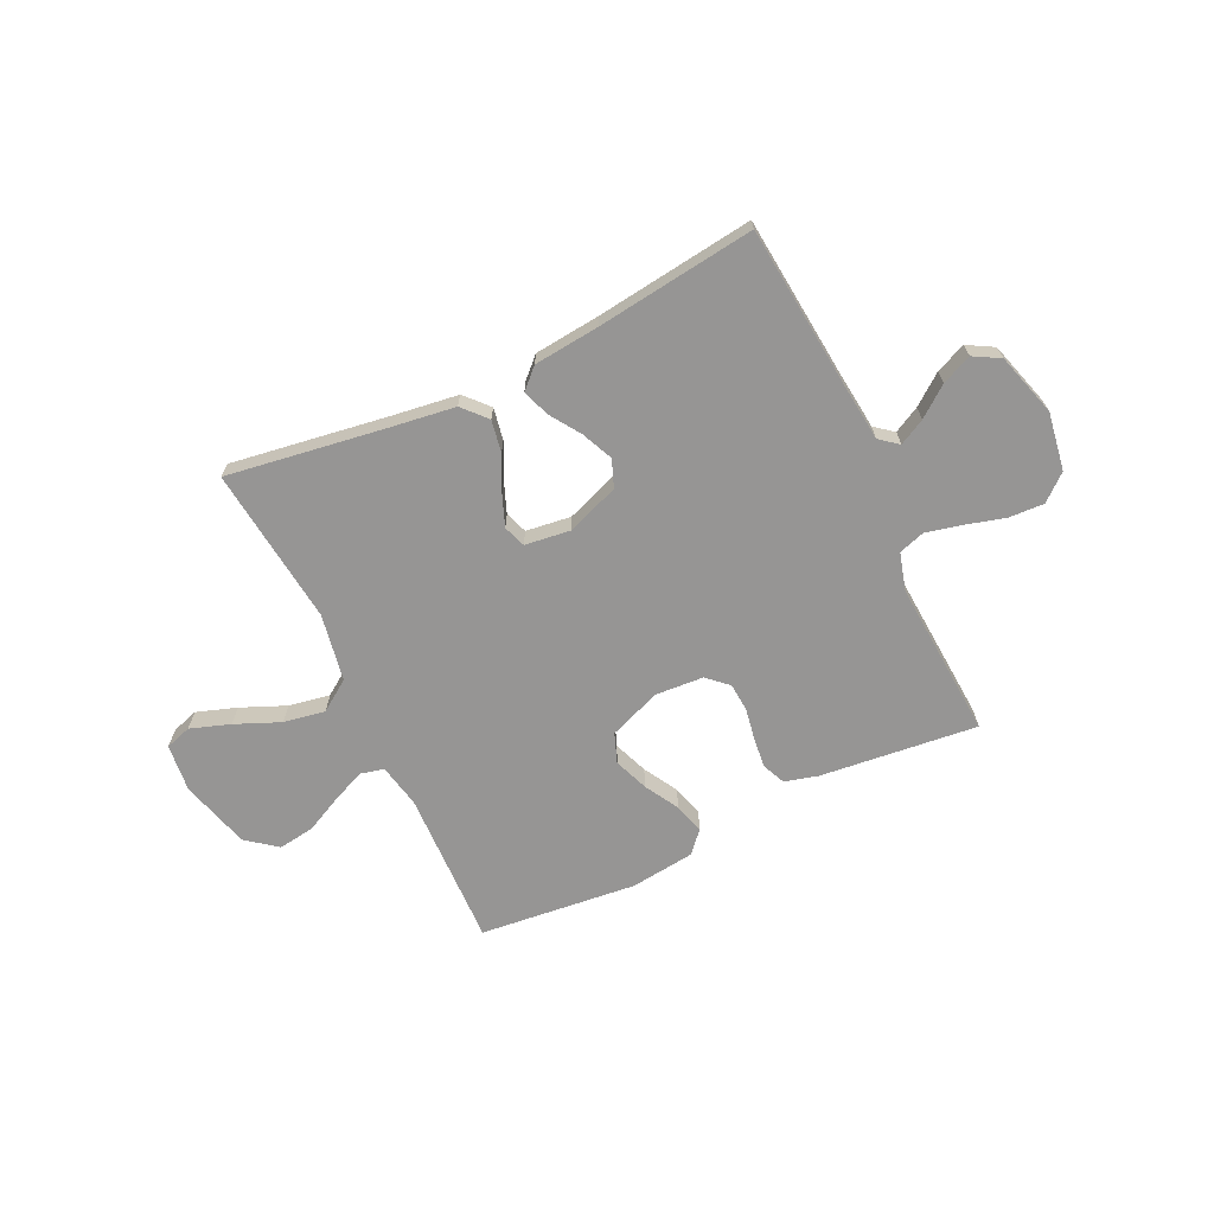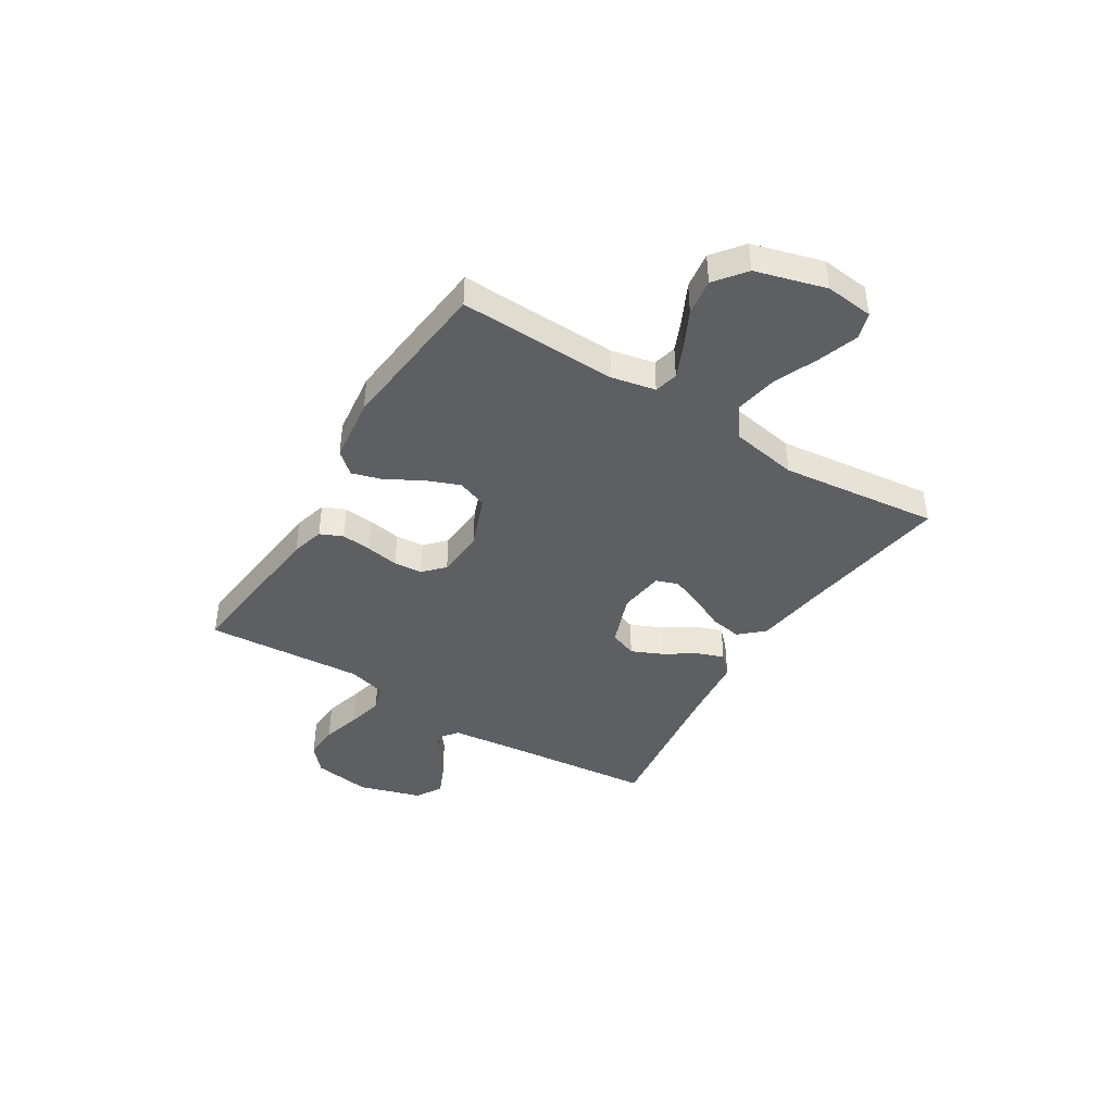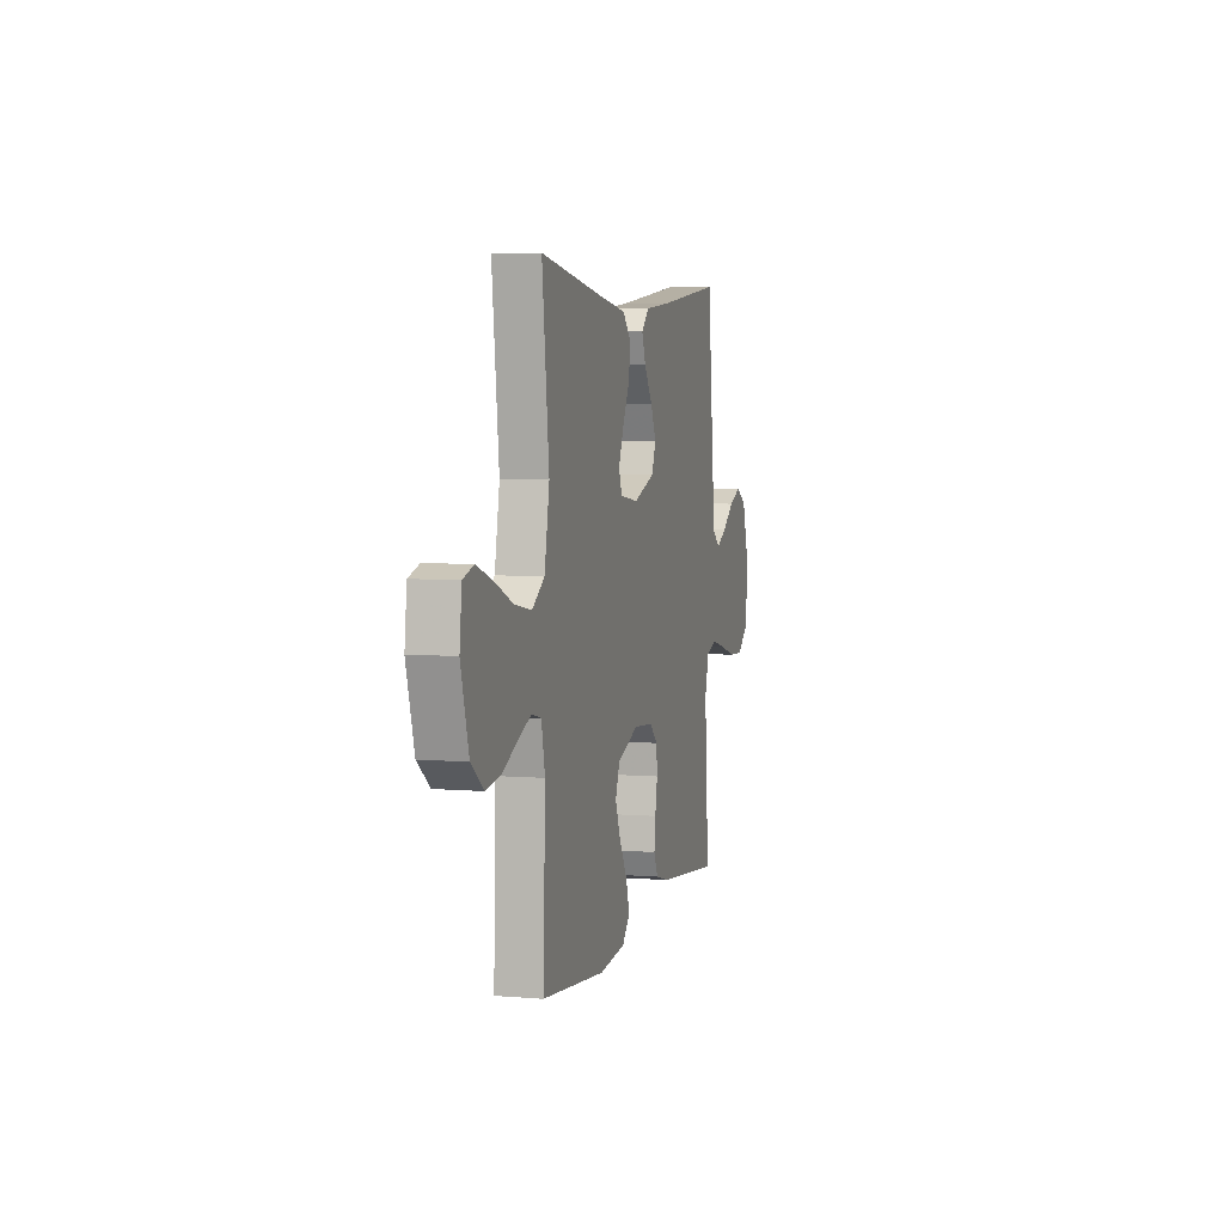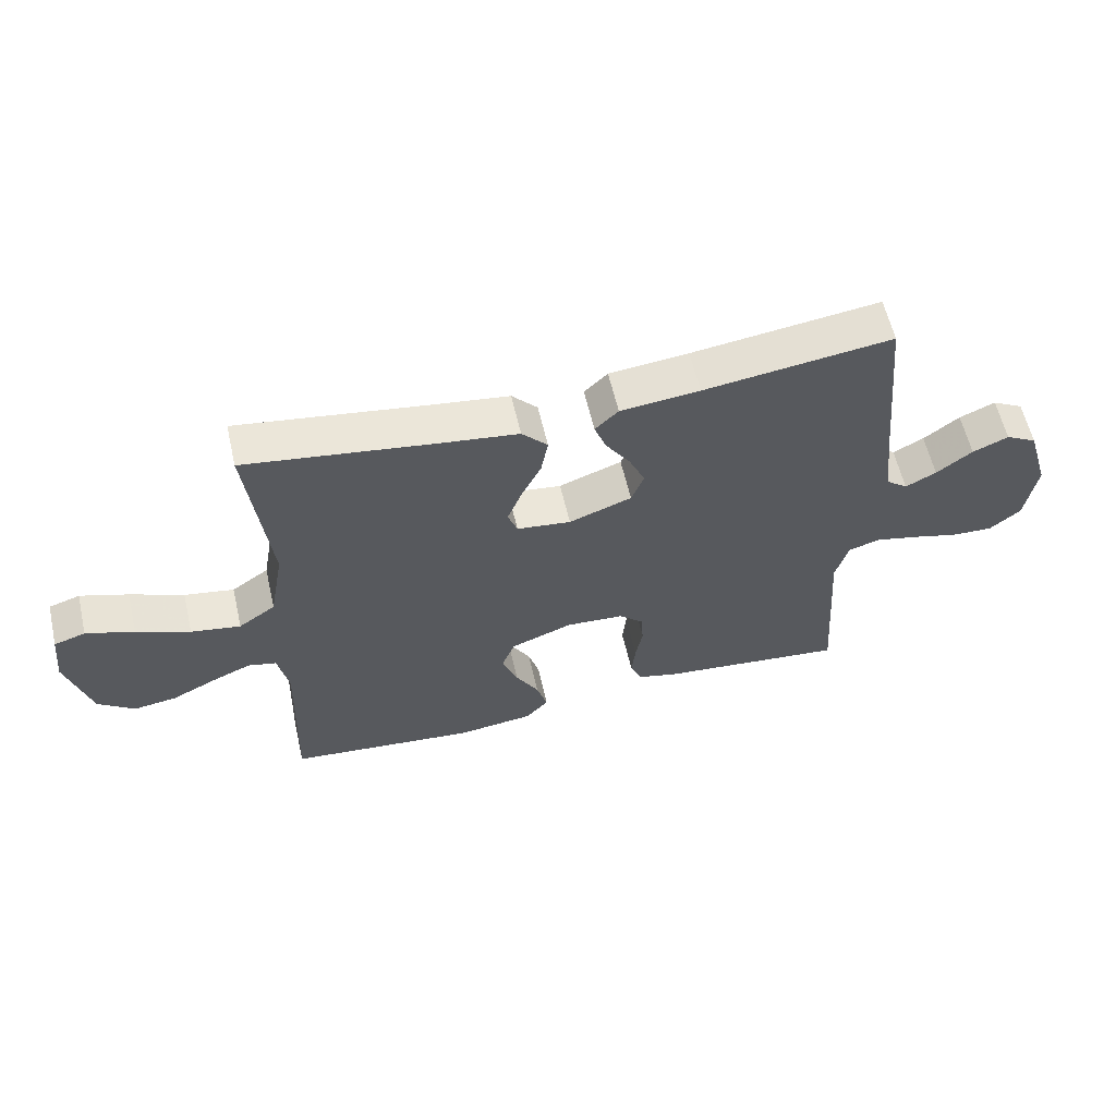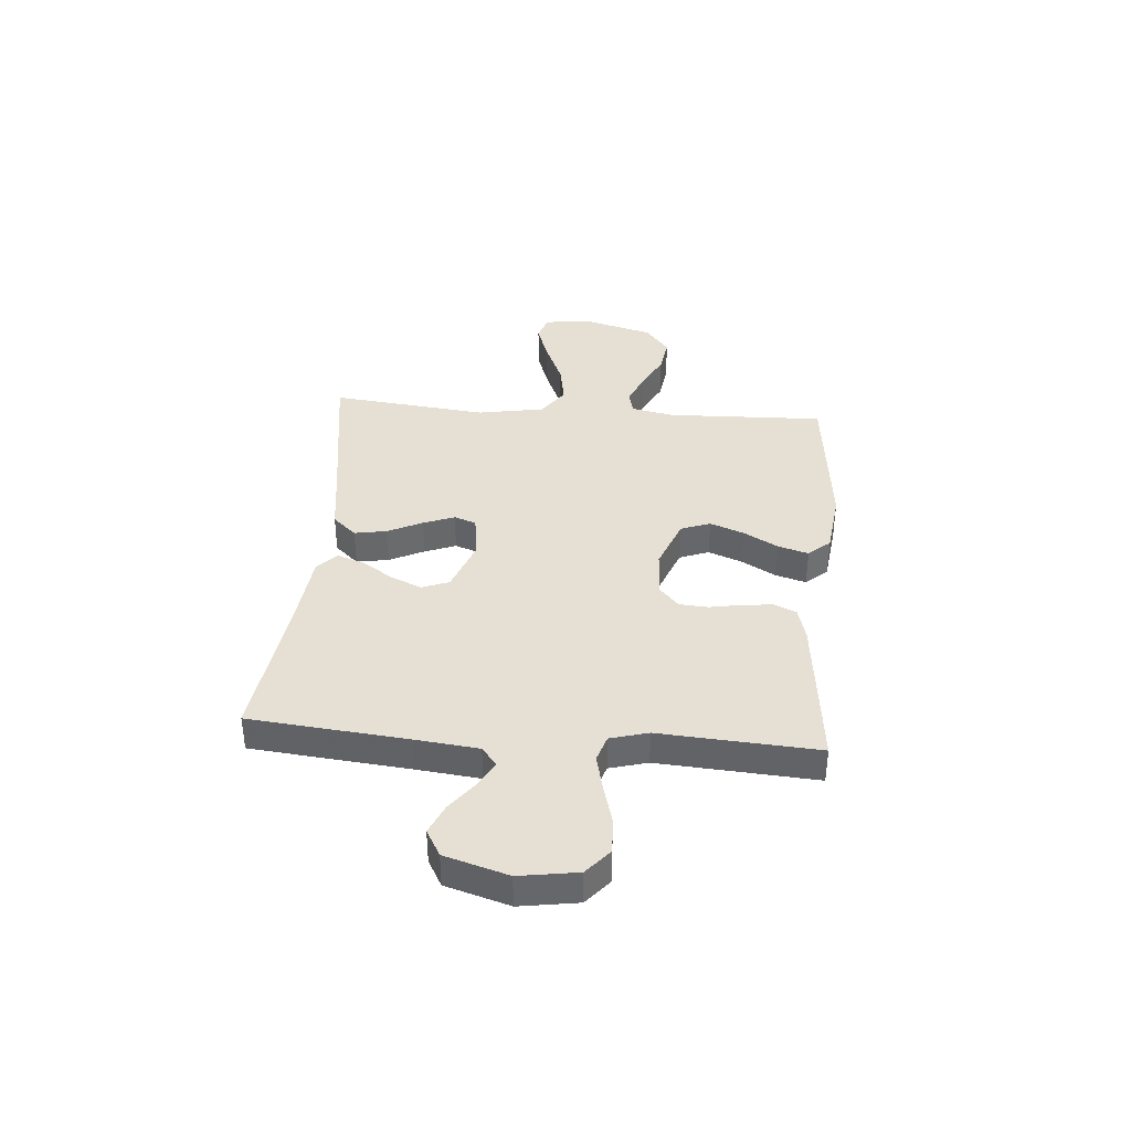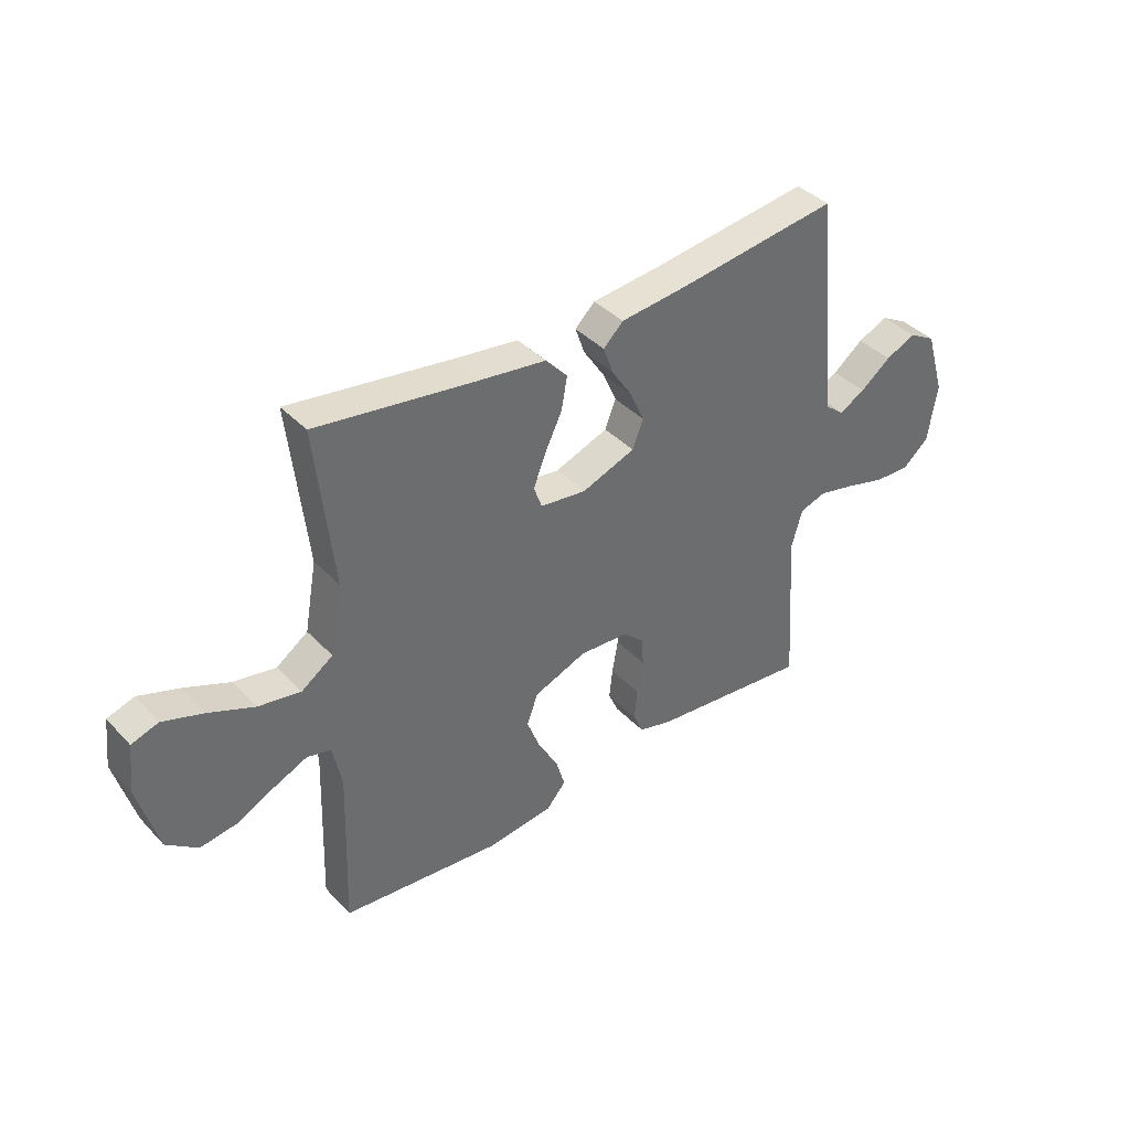
<metadata>
{"format":"obj","ext":"obj","renderer":"f3d","projection":"perspective","resolution":1024,"background":"white","views":[{"elev":-67.5,"azim":25.4,"up":"+Y"},{"elev":-41.9,"azim":-121.7,"up":"+Y"},{"elev":4.8,"azim":-75.0,"up":"+Z"},{"elev":59.9,"azim":-13.0,"up":"+Z"},{"elev":38.1,"azim":94.6,"up":"+Y"},{"elev":39.3,"azim":-38.3,"up":"+Z"}]}
</metadata>
<code>
v -0.5 0.07 0.5
v -0.2 0.07 0.455
v -0.076 0.07 0.438
v -0.035 0.07 0.393
v -0.046 0.07 0.332
v -0.078 0.07 0.266
v -0.101 0.07 0.207
v -0.086 0.07 0.165
v 0 0.07 0.154
v 0.1 0.07 0.191
v 0.12 0.07 0.243
v 0.094 0.07 0.302
v 0.055 0.07 0.361
v 0.037 0.07 0.412
v 0.074 0.07 0.448
v 0.2 0.07 0.461
v 0.5 0.07 0.5
v 0.529 0.07 0.2
v 0.542 0.07 0.081
v 0.577 0.07 0.053
v 0.626 0.07 0.079
v 0.683 0.07 0.123
v 0.74 0.07 0.148
v 0.79 0.07 0.12
v 0.826 0.07 0
v 0.809 0.07 -0.11
v 0.76 0.07 -0.152
v 0.693 0.07 -0.149
v 0.618 0.07 -0.128
v 0.55 0.07 -0.112
v 0.5 0.07 -0.128
v 0.48 0.07 -0.2
v 0.5 0.07 -0.5
v 0.2 0.07 -0.468
v 0.137 0.07 -0.451
v 0.118 0.07 -0.408
v 0.124 0.07 -0.351
v 0.135 0.07 -0.289
v 0.131 0.07 -0.235
v 0.092 0.07 -0.199
v 0 0.07 -0.193
v -0.099 0.07 -0.231
v -0.12 0.07 -0.287
v -0.095 0.07 -0.352
v -0.058 0.07 -0.417
v -0.041 0.07 -0.475
v -0.077 0.07 -0.516
v -0.2 0.07 -0.531
v -0.5 0.07 -0.5
v -0.49 0.07 -0.2
v -0.507 0.07 -0.117
v -0.552 0.07 -0.106
v -0.614 0.07 -0.133
v -0.685 0.07 -0.168
v -0.754 0.07 -0.178
v -0.812 0.07 -0.133
v -0.849 0.07 0
v -0.839 0.07 0.091
v -0.789 0.07 0.107
v -0.713 0.07 0.081
v -0.628 0.07 0.045
v -0.549 0.07 0.031
v -0.49 0.07 0.072
v -0.467 0.07 0.2
v -0.5 0 0.5
v -0.2 0 0.455
v -0.076 0 0.438
v -0.035 0 0.393
v -0.046 0 0.332
v -0.078 0 0.266
v -0.101 0 0.207
v -0.086 0 0.165
v 0 0 0.154
v 0.1 0 0.191
v 0.12 0 0.243
v 0.094 0 0.302
v 0.055 0 0.361
v 0.037 0 0.412
v 0.074 0 0.448
v 0.2 0 0.461
v 0.5 0 0.5
v 0.529 0 0.2
v 0.542 0 0.081
v 0.577 0 0.053
v 0.626 0 0.079
v 0.683 0 0.123
v 0.74 0 0.148
v 0.79 0 0.12
v 0.826 0 0
v 0.809 0 -0.11
v 0.76 0 -0.152
v 0.693 0 -0.149
v 0.618 0 -0.128
v 0.55 0 -0.112
v 0.5 0 -0.128
v 0.48 0 -0.2
v 0.5 0 -0.5
v 0.2 0 -0.468
v 0.137 0 -0.451
v 0.118 0 -0.408
v 0.124 0 -0.351
v 0.135 0 -0.289
v 0.131 0 -0.235
v 0.092 0 -0.199
v 0 0 -0.193
v -0.099 0 -0.231
v -0.12 0 -0.287
v -0.095 0 -0.352
v -0.058 0 -0.417
v -0.041 0 -0.475
v -0.077 0 -0.516
v -0.2 0 -0.531
v -0.5 0 -0.5
v -0.49 0 -0.2
v -0.507 0 -0.117
v -0.552 0 -0.106
v -0.614 0 -0.133
v -0.685 0 -0.168
v -0.754 0 -0.178
v -0.812 0 -0.133
v -0.849 0 0
v -0.839 0 0.091
v -0.789 0 0.107
v -0.713 0 0.081
v -0.628 0 0.045
v -0.549 0 0.031
v -0.49 0 0.072
v -0.467 0 0.2
f 58 59 60 61
f 56 57 58 61
f 56 61 62
f 53 54 55 56
f 52 53 56 62
f 51 52 62 63
f 47 48 49 50
f 44 45 46 47
f 43 44 47 50
f 42 43 50 51
f 35 36 37 38
f 33 34 35 38
f 32 33 38 39
f 31 32 39 40
f 26 27 28 29
f 26 29 30
f 25 26 30
f 21 22 23 24
f 20 21 24 25
f 16 17 18
f 16 18 19
f 15 16 19
f 12 13 14 15
f 11 12 15 19
f 10 11 19 20
f 3 4 5 6
f 2 3 6 7
f 64 1 2 7
f 63 64 7 8
f 41 42 51 63
f 41 63 8 9
f 20 25 30 31
f 20 31 40 41
f 9 10 20 41
f 125 124 123 122
f 125 122 121 120
f 126 125 120
f 120 119 118 117
f 126 120 117 116
f 127 126 116 115
f 114 113 112 111
f 111 110 109 108
f 114 111 108 107
f 115 114 107 106
f 102 101 100 99
f 102 99 98 97
f 103 102 97 96
f 104 103 96 95
f 93 92 91 90
f 94 93 90
f 94 90 89
f 88 87 86 85
f 89 88 85 84
f 82 81 80
f 83 82 80
f 83 80 79
f 79 78 77 76
f 83 79 76 75
f 84 83 75 74
f 70 69 68 67
f 71 70 67 66
f 71 66 65 128
f 72 71 128 127
f 127 115 106 105
f 73 72 127 105
f 95 94 89 84
f 105 104 95 84
f 105 84 74 73
f 1 65 66 2
f 2 66 67 3
f 3 67 68 4
f 4 68 69 5
f 5 69 70 6
f 6 70 71 7
f 7 71 72 8
f 8 72 73 9
f 9 73 74 10
f 10 74 75 11
f 11 75 76 12
f 12 76 77 13
f 13 77 78 14
f 14 78 79 15
f 15 79 80 16
f 16 80 81 17
f 17 81 82 18
f 18 82 83 19
f 19 83 84 20
f 20 84 85 21
f 21 85 86 22
f 22 86 87 23
f 23 87 88 24
f 24 88 89 25
f 25 89 90 26
f 26 90 91 27
f 27 91 92 28
f 28 92 93 29
f 29 93 94 30
f 30 94 95 31
f 31 95 96 32
f 32 96 97 33
f 33 97 98 34
f 34 98 99 35
f 35 99 100 36
f 36 100 101 37
f 37 101 102 38
f 38 102 103 39
f 39 103 104 40
f 40 104 105 41
f 41 105 106 42
f 42 106 107 43
f 43 107 108 44
f 44 108 109 45
f 45 109 110 46
f 46 110 111 47
f 47 111 112 48
f 48 112 113 49
f 49 113 114 50
f 50 114 115 51
f 51 115 116 52
f 52 116 117 53
f 53 117 118 54
f 54 118 119 55
f 55 119 120 56
f 56 120 121 57
f 57 121 122 58
f 58 122 123 59
f 59 123 124 60
f 60 124 125 61
f 61 125 126 62
f 62 126 127 63
f 63 127 128 64
f 64 128 65 1

</code>
